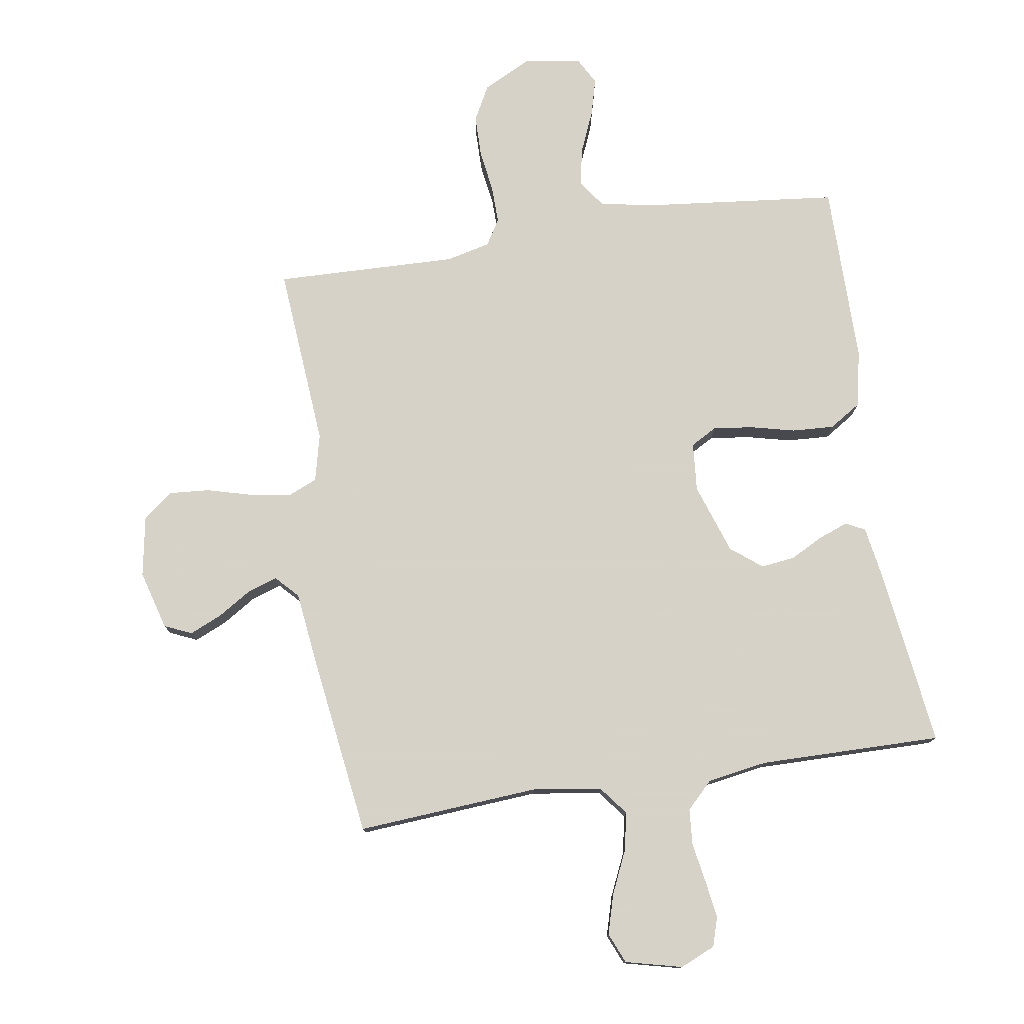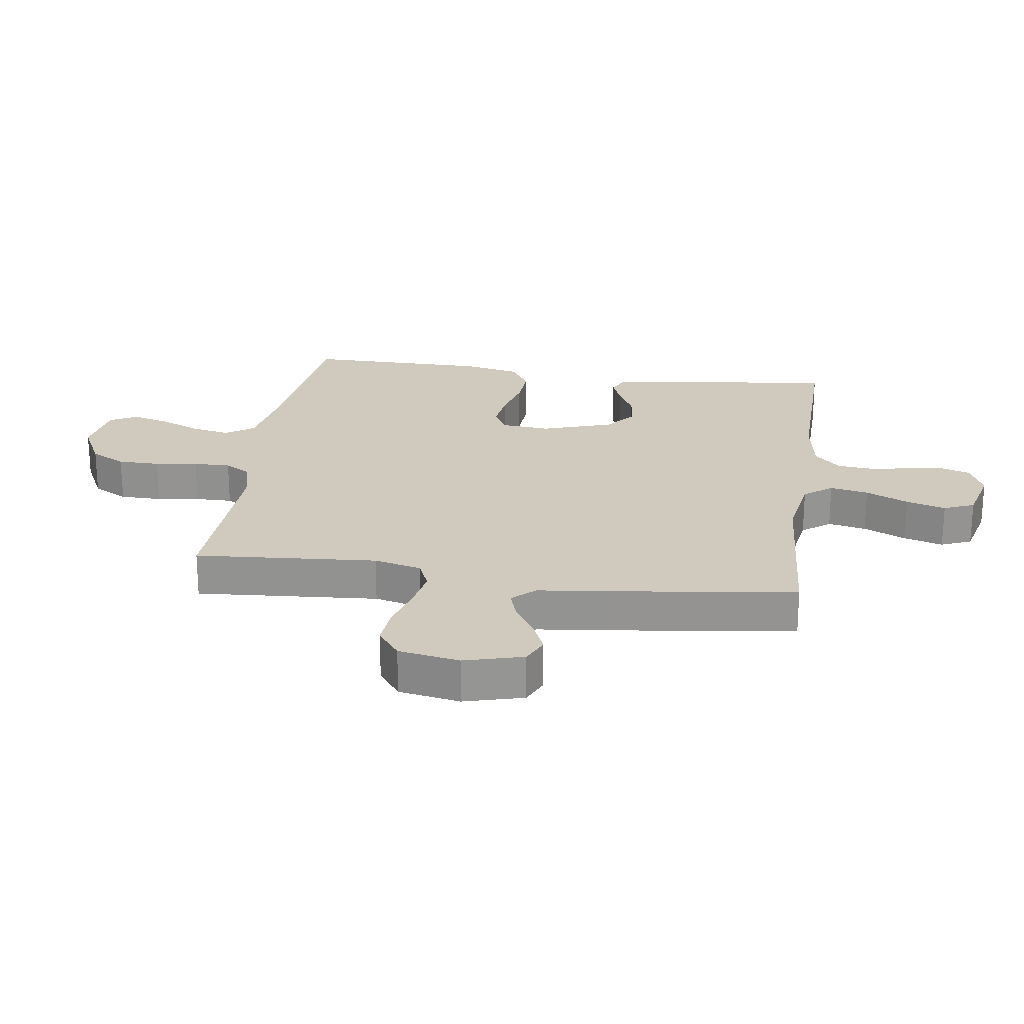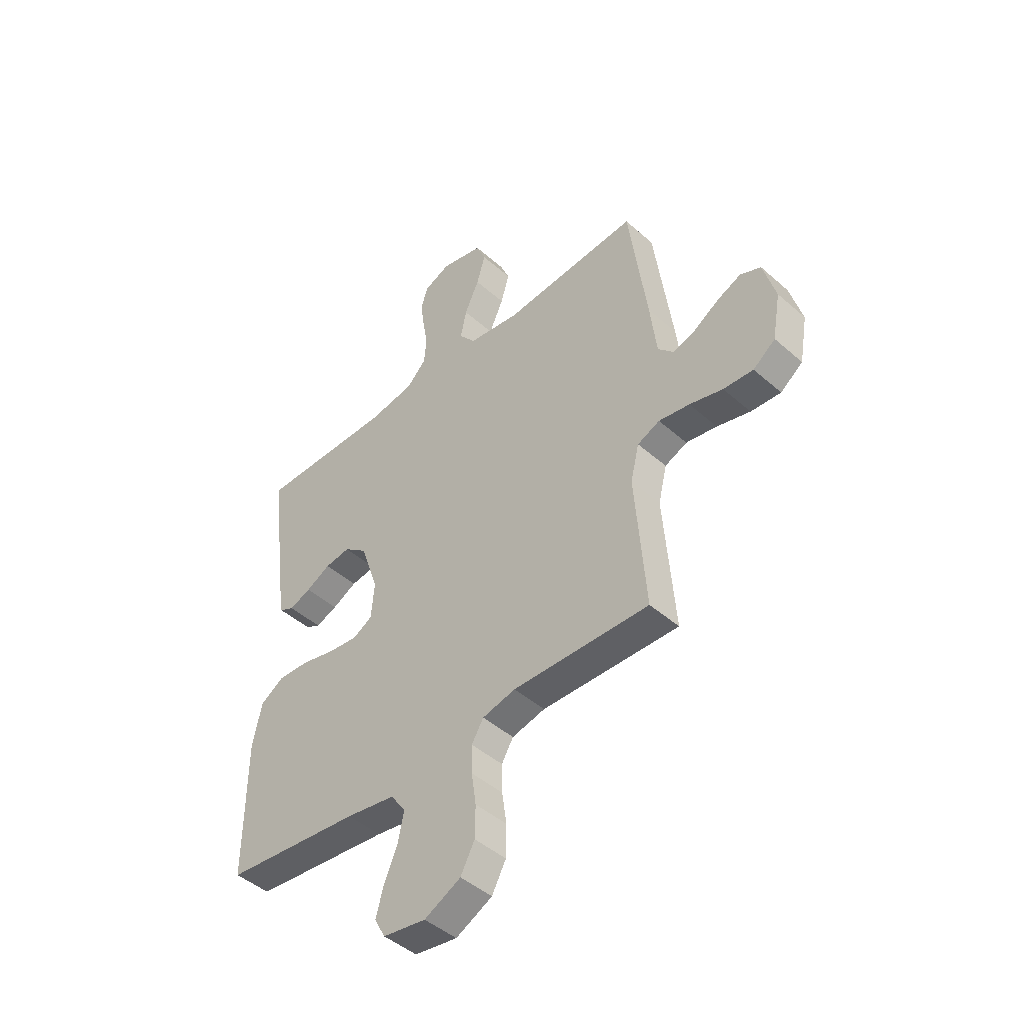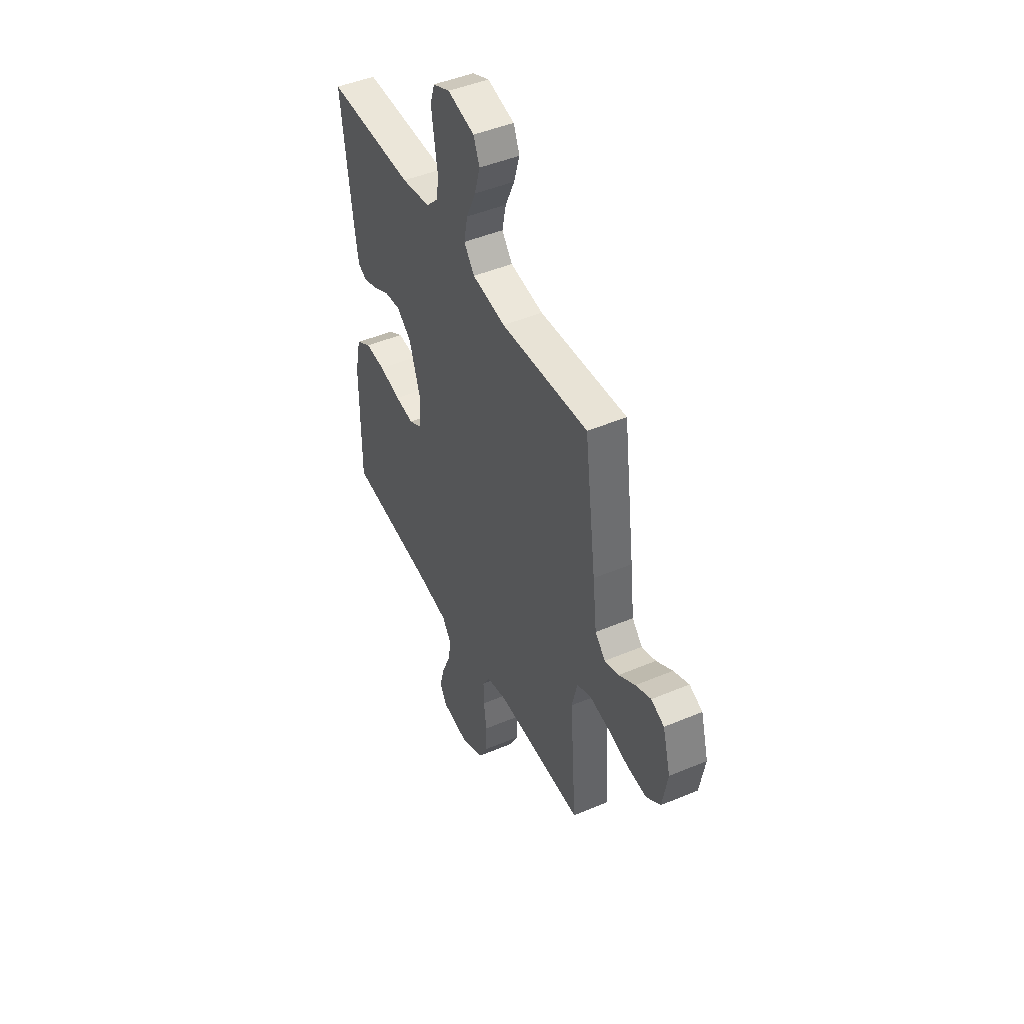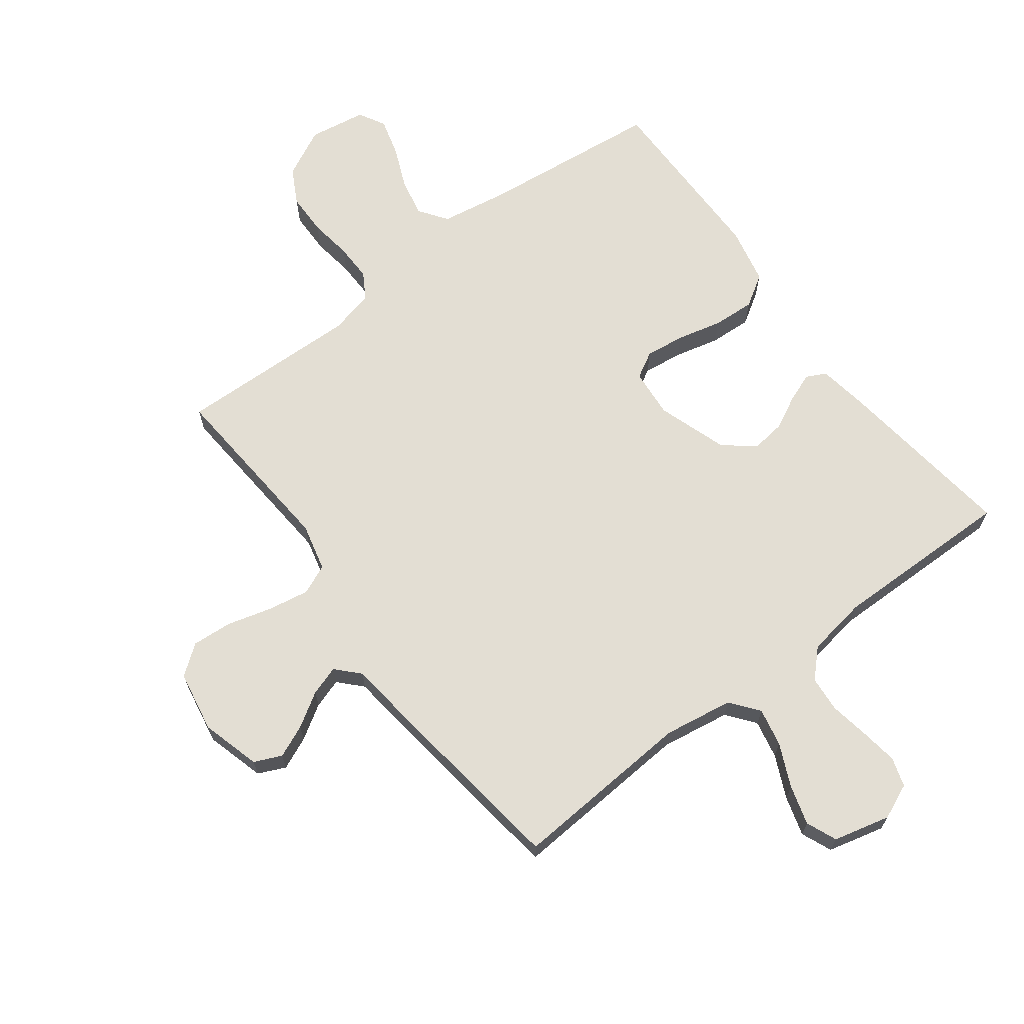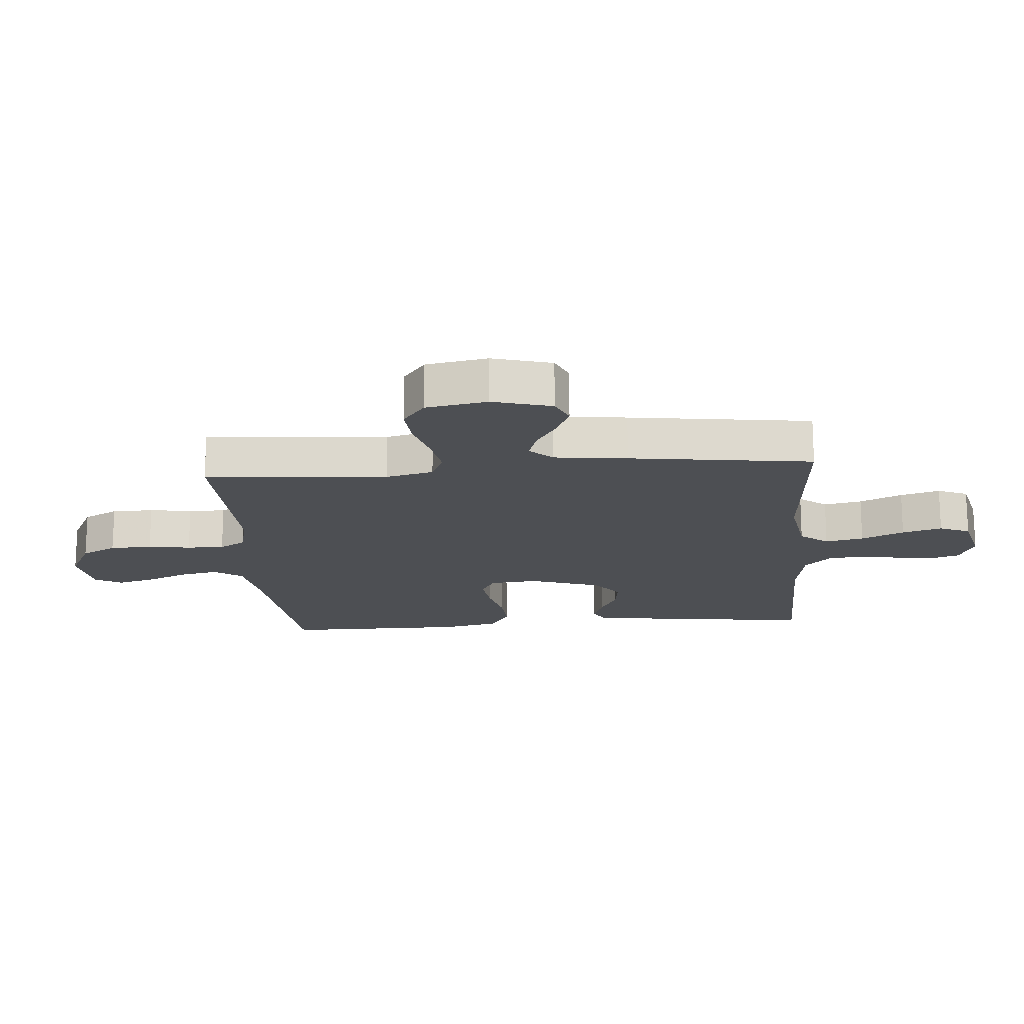
<metadata>
{"format":"obj","ext":"obj","renderer":"f3d","projection":"perspective","resolution":1024,"background":"white","views":[{"elev":77.3,"azim":-9.0,"up":"+Y"},{"elev":23.1,"azim":-81.7,"up":"+Y"},{"elev":-45.8,"azim":-135.2,"up":"+Z"},{"elev":46.2,"azim":-115.7,"up":"+Z"},{"elev":67.3,"azim":-37.0,"up":"+Y"},{"elev":-17.6,"azim":-85.5,"up":"+Y"}]}
</metadata>
<code>
v -0.5 0.07 -0.5
v -0.477 0.07 -0.2
v -0.496 0.07 -0.122
v -0.545 0.07 -0.101
v -0.613 0.07 -0.113
v -0.686 0.07 -0.133
v -0.752 0.07 -0.138
v -0.801 0.07 -0.101
v -0.819 0.07 0
v -0.792 0.07 0.097
v -0.747 0.07 0.117
v -0.694 0.07 0.094
v -0.638 0.07 0.059
v -0.589 0.07 0.043
v -0.554 0.07 0.08
v -0.54 0.07 0.2
v -0.5 0.07 0.5
v -0.2 0.07 0.479
v -0.086 0.07 0.497
v -0.05 0.07 0.543
v -0.063 0.07 0.606
v -0.095 0.07 0.676
v -0.114 0.07 0.741
v -0.093 0.07 0.791
v 0 0.07 0.814
v 0.058 0.07 0.789
v 0.073 0.07 0.741
v 0.064 0.07 0.679
v 0.053 0.07 0.614
v 0.058 0.07 0.555
v 0.101 0.07 0.512
v 0.2 0.07 0.496
v 0.5 0.07 0.5
v 0.462 0.07 0.2
v 0.449 0.07 0.119
v 0.417 0.07 0.103
v 0.369 0.07 0.121
v 0.315 0.07 0.149
v 0.259 0.07 0.156
v 0.208 0.07 0.116
v 0.169 0.07 0
v 0.176 0.07 -0.08
v 0.219 0.07 -0.104
v 0.284 0.07 -0.096
v 0.358 0.07 -0.078
v 0.427 0.07 -0.074
v 0.479 0.07 -0.107
v 0.499 0.07 -0.2
v 0.5 0.07 -0.5
v 0.2 0.07 -0.533
v 0.092 0.07 -0.551
v 0.059 0.07 -0.597
v 0.072 0.07 -0.66
v 0.101 0.07 -0.728
v 0.118 0.07 -0.79
v 0.094 0.07 -0.834
v 0 0.07 -0.849
v -0.08 0.07 -0.809
v -0.111 0.07 -0.751
v -0.112 0.07 -0.682
v -0.102 0.07 -0.612
v -0.101 0.07 -0.551
v -0.127 0.07 -0.508
v -0.2 0.07 -0.491
v -0.5 0 -0.5
v -0.477 0 -0.2
v -0.496 0 -0.122
v -0.545 0 -0.101
v -0.613 0 -0.113
v -0.686 0 -0.133
v -0.752 0 -0.138
v -0.801 0 -0.101
v -0.819 0 0
v -0.792 0 0.097
v -0.747 0 0.117
v -0.694 0 0.094
v -0.638 0 0.059
v -0.589 0 0.043
v -0.554 0 0.08
v -0.54 0 0.2
v -0.5 0 0.5
v -0.2 0 0.479
v -0.086 0 0.497
v -0.05 0 0.543
v -0.063 0 0.606
v -0.095 0 0.676
v -0.114 0 0.741
v -0.093 0 0.791
v 0 0 0.814
v 0.058 0 0.789
v 0.073 0 0.741
v 0.064 0 0.679
v 0.053 0 0.614
v 0.058 0 0.555
v 0.101 0 0.512
v 0.2 0 0.496
v 0.5 0 0.5
v 0.462 0 0.2
v 0.449 0 0.119
v 0.417 0 0.103
v 0.369 0 0.121
v 0.315 0 0.149
v 0.259 0 0.156
v 0.208 0 0.116
v 0.169 0 0
v 0.176 0 -0.08
v 0.219 0 -0.104
v 0.284 0 -0.096
v 0.358 0 -0.078
v 0.427 0 -0.074
v 0.479 0 -0.107
v 0.499 0 -0.2
v 0.5 0 -0.5
v 0.2 0 -0.533
v 0.092 0 -0.551
v 0.059 0 -0.597
v 0.072 0 -0.66
v 0.101 0 -0.728
v 0.118 0 -0.79
v 0.094 0 -0.834
v 0 0 -0.849
v -0.08 0 -0.809
v -0.111 0 -0.751
v -0.112 0 -0.682
v -0.102 0 -0.612
v -0.101 0 -0.551
v -0.127 0 -0.508
v -0.2 0 -0.491
f 59 60 61
f 58 59 61
f 57 58 61
f 56 57 61
f 55 56 61
f 54 55 61
f 53 54 61
f 52 53 61 62
f 51 52 62 63
f 48 49 50
f 47 48 50
f 46 47 50
f 45 46 50
f 44 45 50
f 51 63 64
f 50 51 64
f 44 50 64
f 43 44 64
f 36 37 38
f 35 36 38
f 34 35 38
f 33 34 38
f 32 33 38
f 31 32 38 39
f 30 31 39 40
f 27 28 29
f 26 27 29
f 25 26 29
f 24 25 29
f 23 24 29
f 22 23 29
f 21 22 29
f 20 21 29 30
f 30 40 41
f 20 30 41
f 19 20 41
f 15 16 17 18
f 11 12 13
f 10 11 13
f 9 10 13
f 8 9 13
f 7 8 13
f 6 7 13
f 5 6 13
f 4 5 13 14
f 3 4 14 15
f 64 1 2
f 43 64 2
f 42 43 2
f 19 41 42
f 18 19 42
f 15 18 42
f 3 15 42
f 2 3 42
f 125 124 123
f 125 123 122
f 125 122 121
f 125 121 120
f 125 120 119
f 125 119 118
f 125 118 117
f 126 125 117 116
f 127 126 116 115
f 114 113 112
f 114 112 111
f 114 111 110
f 114 110 109
f 114 109 108
f 128 127 115
f 128 115 114
f 128 114 108
f 128 108 107
f 102 101 100
f 102 100 99
f 102 99 98
f 102 98 97
f 102 97 96
f 103 102 96 95
f 104 103 95 94
f 93 92 91
f 93 91 90
f 93 90 89
f 93 89 88
f 93 88 87
f 93 87 86
f 93 86 85
f 94 93 85 84
f 105 104 94
f 105 94 84
f 105 84 83
f 82 81 80 79
f 77 76 75
f 77 75 74
f 77 74 73
f 77 73 72
f 77 72 71
f 77 71 70
f 77 70 69
f 78 77 69 68
f 79 78 68 67
f 66 65 128
f 66 128 107
f 66 107 106
f 106 105 83
f 106 83 82
f 106 82 79
f 106 79 67
f 106 67 66
f 1 65 66 2
f 2 66 67 3
f 3 67 68 4
f 4 68 69 5
f 5 69 70 6
f 6 70 71 7
f 7 71 72 8
f 8 72 73 9
f 9 73 74 10
f 10 74 75 11
f 11 75 76 12
f 12 76 77 13
f 13 77 78 14
f 14 78 79 15
f 15 79 80 16
f 16 80 81 17
f 17 81 82 18
f 18 82 83 19
f 19 83 84 20
f 20 84 85 21
f 21 85 86 22
f 22 86 87 23
f 23 87 88 24
f 24 88 89 25
f 25 89 90 26
f 26 90 91 27
f 27 91 92 28
f 28 92 93 29
f 29 93 94 30
f 30 94 95 31
f 31 95 96 32
f 32 96 97 33
f 33 97 98 34
f 34 98 99 35
f 35 99 100 36
f 36 100 101 37
f 37 101 102 38
f 38 102 103 39
f 39 103 104 40
f 40 104 105 41
f 41 105 106 42
f 42 106 107 43
f 43 107 108 44
f 44 108 109 45
f 45 109 110 46
f 46 110 111 47
f 47 111 112 48
f 48 112 113 49
f 49 113 114 50
f 50 114 115 51
f 51 115 116 52
f 52 116 117 53
f 53 117 118 54
f 54 118 119 55
f 55 119 120 56
f 56 120 121 57
f 57 121 122 58
f 58 122 123 59
f 59 123 124 60
f 60 124 125 61
f 61 125 126 62
f 62 126 127 63
f 63 127 128 64
f 64 128 65 1

</code>
